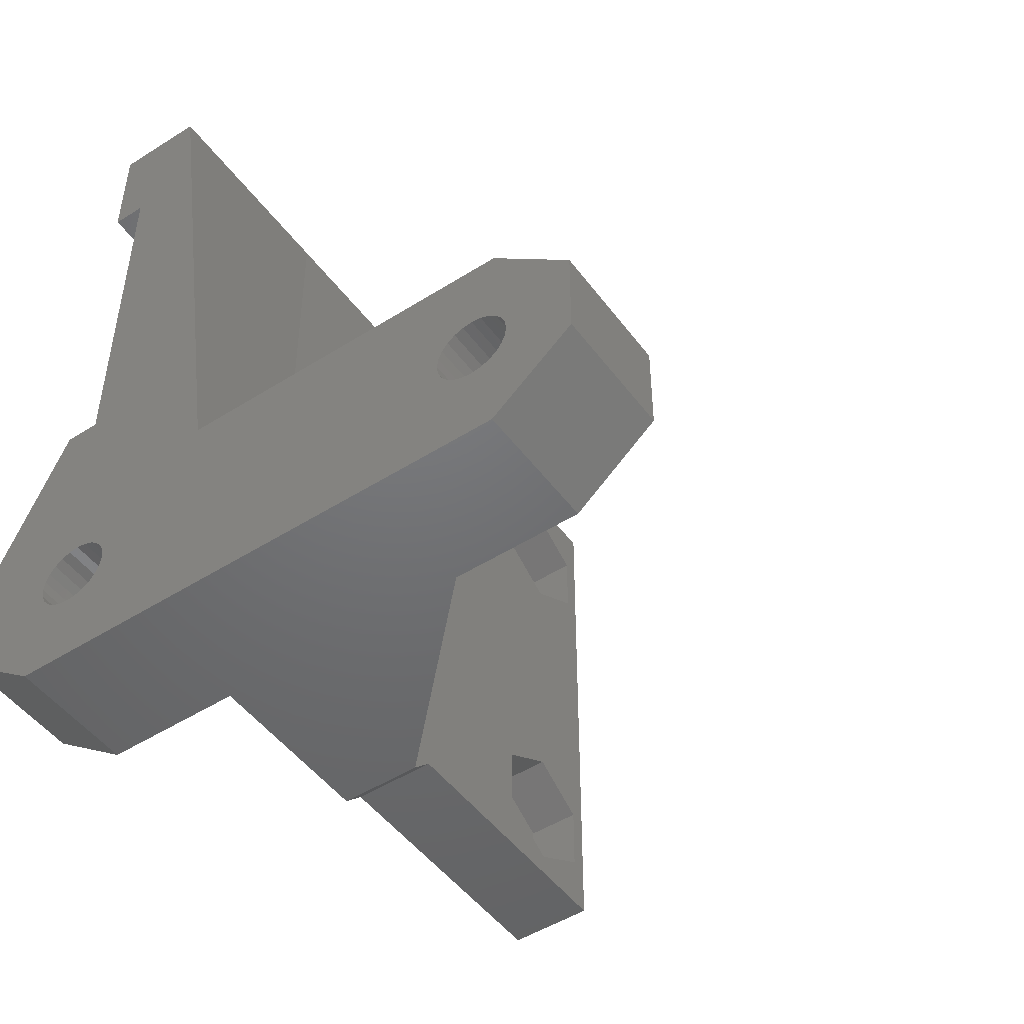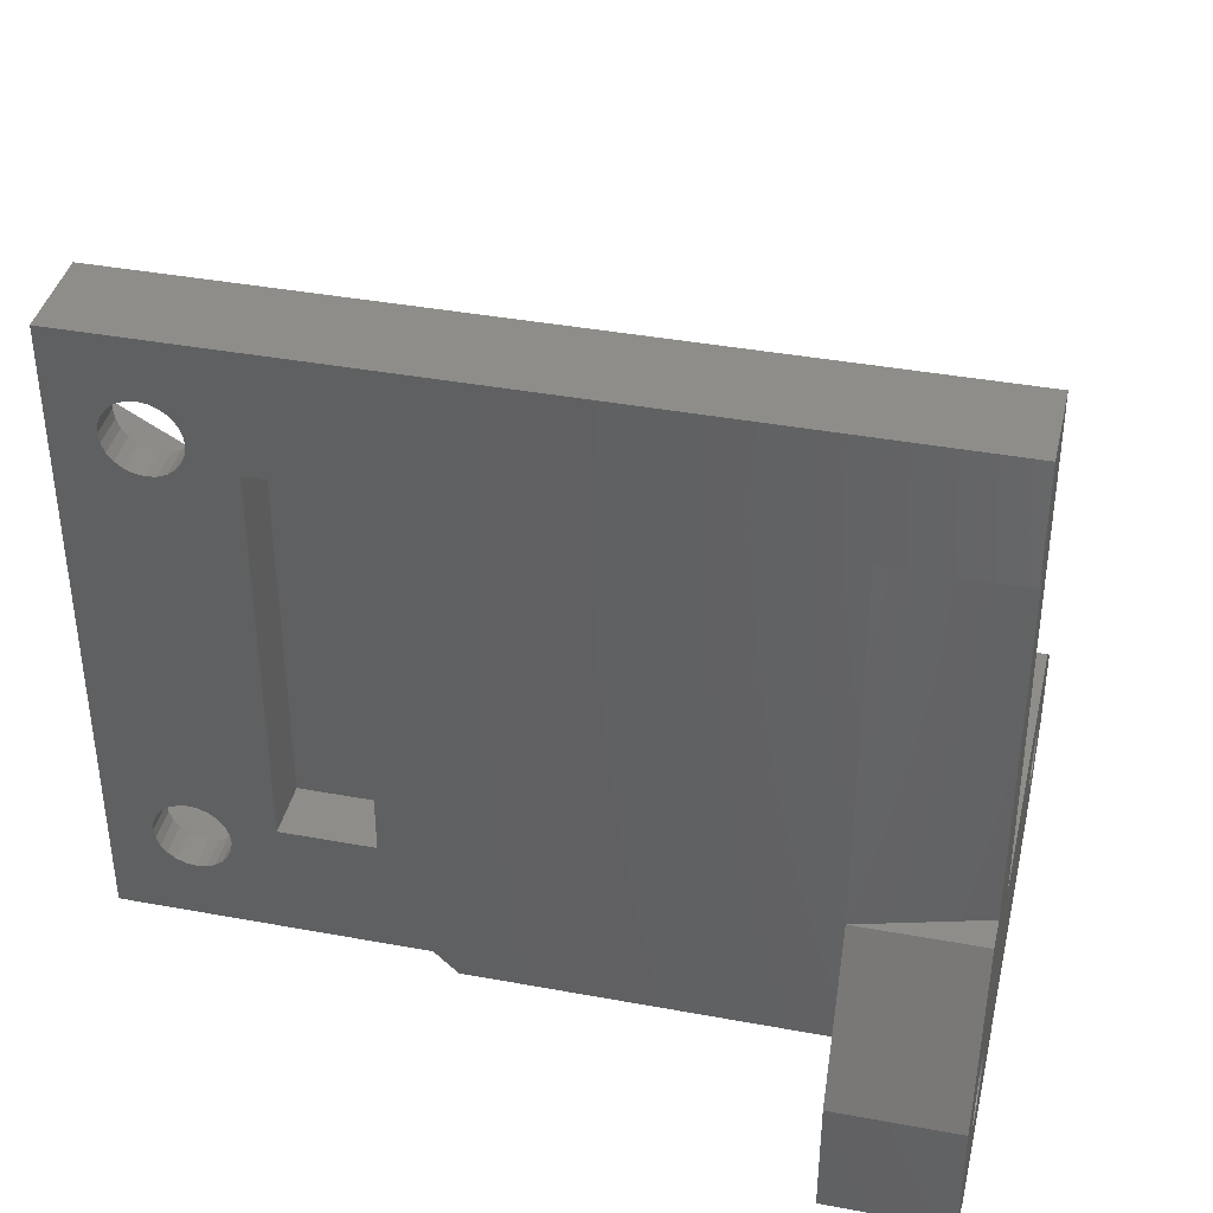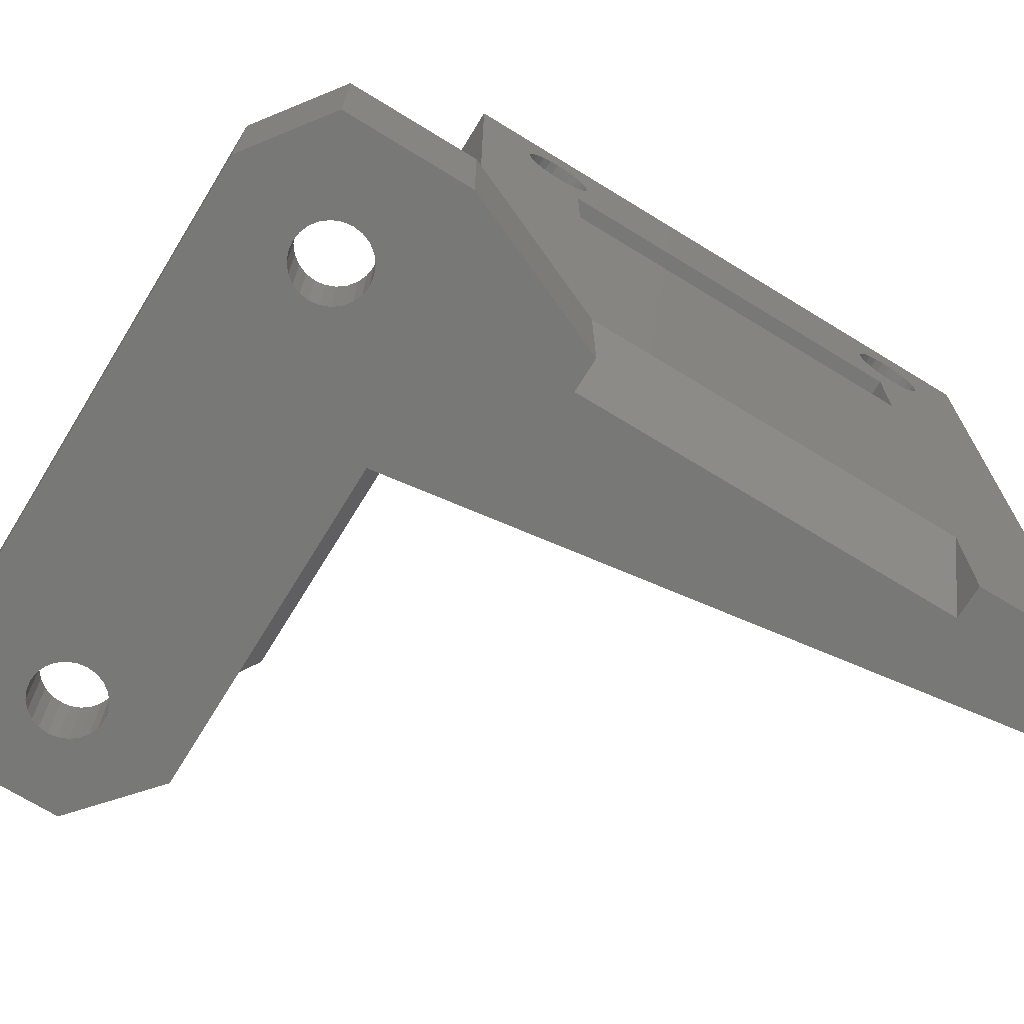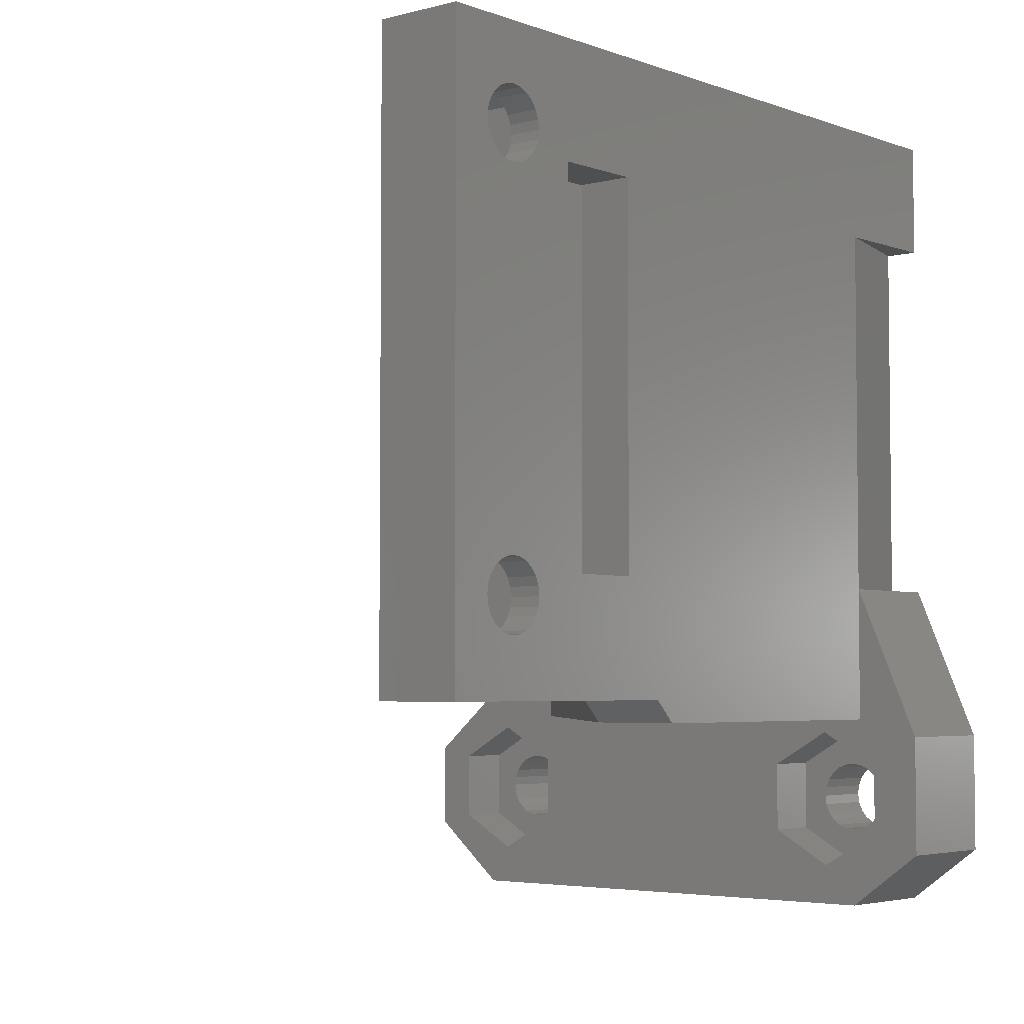
<metadata>
{"format":"stl","ext":"stl","renderer":"f3d","projection":"perspective","resolution":1024,"background":"white","views":[{"elev":-49.0,"azim":-144.9,"up":"+Y"},{"elev":39.6,"azim":102.9,"up":"+Y"},{"elev":-70.9,"azim":58.5,"up":"+Z"},{"elev":-4.1,"azim":40.3,"up":"+Y"}]}
</metadata>
<code>
# stl→obj: 290 verts, 592 faces
v 9 18.2 9.5
v 5.171 -7.8 5.671
v 9 -7.8 9.5
v 12.58 -19 5.5
v -10 -19 4.582e-15
v 12.58 -19 1.41e-15
v -10 -19 5.5
v -6.25 -12.41 5.5
v -9 -10.82 3
v -6.25 -12.41 3
v -9 -10.82 5.5
v -6.25 -15.59 3
v -6.25 -15.59 5.5
v -9 -17.18 5.5
v -9 -17.18 3
v -11.75 -15.59 5.5
v -11.75 -15.59 3
v -11.75 -12.41 3
v -11.75 -12.41 5.5
v -10.39 -14.8 3
v -10.55 -14.41 3
v -10.6 -14 3
v -10.13 -15.13 3
v -9.8 -15.39 3
v -9.414 -15.55 3
v -9 -15.6 3
v -8.586 -15.55 3
v -8.2 -15.39 3
v -7.869 -15.13 3
v -7.614 -14.8 3
v -7.455 -14.41 3
v -7.4 -14 3
v -10.39 -13.2 3
v -10.55 -13.59 3
v -10.13 -12.87 3
v -9.8 -12.61 3
v -9.414 -12.45 3
v -9 -12.4 3
v -8.586 -12.45 3
v -8.2 -12.61 3
v -7.869 -12.87 3
v -7.614 -13.2 3
v -7.455 -13.59 3
v 13.75 -12.41 5.5
v 11 -10.82 3
v 13.75 -12.41 3
v 11 -10.82 5.5
v 13.75 -15.59 3
v 13.75 -15.59 5.5
v 11 -17.18 5.5
v 11 -17.18 3
v 8.25 -15.59 5.5
v 8.25 -15.59 3
v 8.25 -12.41 3
v 8.25 -12.41 5.5
v 9.614 -14.8 3
v 9.455 -14.41 3
v 9.4 -14 3
v 9.869 -15.13 3
v 10.2 -15.39 3
v 10.59 -15.55 3
v 11 -15.6 3
v 11.41 -15.55 3
v 11.8 -15.39 3
v 12.13 -15.13 3
v 12.39 -14.8 3
v 12.55 -14.41 3
v 12.6 -14 3
v 9.614 -13.2 3
v 9.455 -13.59 3
v 9.869 -12.87 3
v 10.2 -12.61 3
v 10.59 -12.45 3
v 11 -12.4 3
v 11.41 -12.45 3
v 11.8 -12.61 3
v 12.13 -12.87 3
v 12.39 -13.2 3
v 12.55 -13.59 3
v 13 18.2 -7.05e-16
v 13 13 5.5
v 13 13 -7.05e-16
v 13 13 23.5
v 13 13 27.5
v 13 13.2 29.61
v 13 13.59 29.45
v 13 14 29.4
v 13 14.41 29.45
v 13 14.8 29.61
v 13 15.13 29.87
v 13 15.39 30.2
v 13 15.55 30.59
v 13 15.6 31
v 13 -9.2 34.5
v 13 -5 32.6
v 13 18.2 34.5
v 13 -5.414 32.55
v 13 -5.8 32.39
v 13 -6.131 32.13
v 13 -6.386 31.8
v 13 -6.545 31.41
v 13 -9.2 21.5
v 13 -6.6 31
v 13 -4.586 32.55
v 13 -4.2 32.39
v 13 -3.869 32.13
v 13 -3.614 31.8
v 13 -3.455 31.41
v 13 -3.4 31
v 13 13.2 32.39
v 13 12.87 32.13
v 13 12.61 31.8
v 13 12.45 31.41
v 13 12.4 31
v 13 13.59 32.55
v 13 14 32.6
v 13 14.41 32.55
v 13 14.8 32.39
v 13 15.13 32.13
v 13 15.39 31.8
v 13 15.55 31.41
v 13 -4.2 29.61
v 13 -4 27.5
v 13 -3.869 29.87
v 13 -4 23.5
v 13 -3.614 30.2
v 13 -3.455 30.59
v 13 12.45 30.59
v 13 12.61 30.2
v 13 12.87 29.87
v 13 -4 5.5
v 13 -10.2 20.5
v 13 -10.2 5.5
v 13 -6.545 30.59
v 13 -6.386 30.2
v 13 -6.131 29.87
v 13 -5.8 29.61
v 13 -5.414 29.45
v 13 -5 29.4
v 13 -4.586 29.45
v 11.5 12.41 33.75
v 11.5 12.4 31
v 11.5 10.82 31
v 11.5 12.45 31.41
v 11.5 12.61 31.8
v 11.5 12.87 32.13
v 11.5 13.2 32.39
v 11.5 15.59 33.75
v 11.5 13.59 32.55
v 11.5 14 32.6
v 11.5 14.41 32.55
v 11.5 14.8 32.39
v 11.5 15.13 32.13
v 11.5 15.39 31.8
v 11.5 15.55 31.41
v 11.5 15.6 31
v 11.5 17.18 31
v 11.5 12.41 28.25
v 11.5 12.45 30.59
v 11.5 12.61 30.2
v 11.5 12.87 29.87
v 11.5 13.2 29.61
v 11.5 15.59 28.25
v 11.5 13.59 29.45
v 11.5 14 29.4
v 11.5 14.41 29.45
v 11.5 14.8 29.61
v 11.5 15.13 29.87
v 11.5 15.39 30.2
v 11.5 15.55 30.59
v 9 15.59 28.25
v 9 12.41 28.25
v 9 17.18 31
v 9 15.59 33.75
v 9 12.41 33.75
v 9 10.82 31
v 11.5 -6.588 33.75
v 11.5 -6.6 31
v 11.5 -8.175 31
v 11.5 -6.545 31.41
v 11.5 -6.386 31.8
v 11.5 -6.131 32.13
v 11.5 -5.8 32.39
v 11.5 -3.412 33.75
v 11.5 -5.414 32.55
v 11.5 -5 32.6
v 11.5 -4.586 32.55
v 11.5 -4.2 32.39
v 11.5 -3.869 32.13
v 11.5 -3.614 31.8
v 11.5 -3.455 31.41
v 11.5 -3.4 31
v 11.5 -1.825 31
v 11.5 -6.588 28.25
v 11.5 -6.545 30.59
v 11.5 -6.386 30.2
v 11.5 -6.131 29.87
v 11.5 -5.8 29.61
v 11.5 -3.412 28.25
v 11.5 -5.414 29.45
v 11.5 -5 29.4
v 11.5 -4.586 29.45
v 11.5 -4.2 29.61
v 11.5 -3.869 29.87
v 11.5 -3.614 30.2
v 11.5 -3.455 30.59
v 9 -3.412 28.25
v 9 -1.825 31
v 9 -3.412 33.75
v 9 -6.588 33.75
v 9 -8.175 31
v 9 -6.588 28.25
v 10.5 13 23.5
v 10.5 13 27.5
v 10.5 -4 23.5
v 10.5 -4 27.5
v -6 -7.8 5.5
v 5.171 -7.8 5.5
v 9 -7.8 20.5
v -6 -10.2 5.5
v 9 -10.2 20.5
v -6 -9 5.5
v -7.2 -9 4.3
v -10 -9 5.5
v -10 -9 2.82e-15
v 5 -9 4.3
v 5 -9 1.735e-15
v 9.869 -12.87 -4.9e-15
v 9.614 -13.2 -4.9e-15
v 9.455 -13.59 -4.9e-15
v 9.4 -14 -4.9e-15
v 9.455 -14.41 -4.9e-15
v 9.614 -14.8 -4.9e-15
v 9.869 -15.13 -4.9e-15
v 10.2 -15.39 -4.9e-15
v 10.59 -15.55 -4.9e-15
v 11 -15.6 -4.9e-15
v 11.41 -15.55 -4.9e-15
v 11.8 -15.39 -4.9e-15
v 12.13 -15.13 -4.9e-15
v 12.39 -14.8 -4.9e-15
v 12.55 -14.41 -4.9e-15
v 12.6 -14 -4.9e-15
v 12.55 -13.59 -4.9e-15
v 12.39 -13.2 -4.9e-15
v 12.13 -12.87 -4.9e-15
v 11.8 -12.61 -4.9e-15
v 11.41 -12.45 -4.9e-15
v 11 -12.4 -4.9e-15
v 10.59 -12.45 -4.9e-15
v 10.2 -12.61 -4.9e-15
v -10.13 -12.87 -3.478e-15
v -10.39 -13.2 -3.478e-15
v -10.55 -13.59 -3.478e-15
v -10.6 -14 -3.478e-15
v -10.55 -14.41 -3.478e-15
v -10.39 -14.8 -3.478e-15
v -10.13 -15.13 -3.478e-15
v -9.8 -15.39 -3.478e-15
v -9.414 -15.55 -3.478e-15
v -9 -15.6 -3.478e-15
v -8.586 -15.55 -3.478e-15
v -8.2 -15.39 -3.478e-15
v -7.869 -15.13 -3.478e-15
v -7.614 -14.8 -3.478e-15
v -7.455 -14.41 -3.478e-15
v -7.4 -14 -3.478e-15
v -7.455 -13.59 -3.478e-15
v -7.614 -13.2 -3.478e-15
v -7.869 -12.87 -3.478e-15
v -8.2 -12.61 -3.478e-15
v -8.586 -12.45 -3.478e-15
v -9 -12.4 -3.478e-15
v -9.414 -12.45 -3.478e-15
v -9.8 -12.61 -3.478e-15
v 9 -9.2 34.5
v 9 -9.2 21.5
v 9 18.2 34.5
v 13 -4 -7.05e-16
v 11.5 -4 -1.41e-15
v -13.5 -12 5.5
v -13.5 -16 1.735e-15
v -13.5 -16 5.5
v -13.5 -12 1.735e-15
v 16 -16.5 5.5
v 16 -11 5.5
v 11.5 13 -1.41e-15
v 16 -11 0
v 16 -16.5 1.41e-15
v 9 18.2 1.735e-15
f 1 2 3
f 4 5 6
f 5 4 7
f 8 9 10
f 9 8 11
f 8 12 13
f 12 8 10
f 14 12 15
f 12 14 13
f 16 15 17
f 15 16 14
f 18 16 17
f 16 18 19
f 11 18 9
f 18 11 19
f 17 20 18
f 20 17 15
f 18 20 21
f 18 21 22
f 20 15 23
f 23 15 24
f 24 15 25
f 25 15 26
f 26 15 12
f 26 12 27
f 27 12 28
f 28 12 29
f 29 12 30
f 30 12 31
f 31 12 32
f 18 33 9
f 33 18 34
f 34 18 22
f 9 33 35
f 9 35 36
f 9 36 37
f 9 37 38
f 9 38 39
f 9 39 10
f 10 39 40
f 10 40 41
f 10 41 42
f 10 42 43
f 10 43 32
f 10 32 12
f 44 45 46
f 45 44 47
f 44 48 49
f 48 44 46
f 50 48 51
f 48 50 49
f 52 51 53
f 51 52 50
f 54 52 53
f 52 54 55
f 47 54 45
f 54 47 55
f 53 56 54
f 56 53 51
f 54 56 57
f 54 57 58
f 56 51 59
f 59 51 60
f 60 51 61
f 61 51 62
f 62 51 63
f 63 51 48
f 63 48 64
f 64 48 65
f 65 48 66
f 66 48 67
f 67 48 68
f 54 69 45
f 69 54 70
f 70 54 58
f 45 69 71
f 45 71 72
f 45 72 73
f 45 73 74
f 45 74 46
f 46 74 75
f 46 75 76
f 46 76 77
f 46 77 78
f 46 78 79
f 46 79 68
f 46 68 48
f 80 81 82
f 81 80 83
f 83 80 84
f 84 80 85
f 85 80 86
f 86 80 87
f 87 80 88
f 88 80 89
f 89 80 90
f 90 80 91
f 91 80 92
f 92 80 93
f 94 95 96
f 95 94 97
f 97 94 98
f 98 94 99
f 99 94 100
f 100 94 101
f 101 94 102
f 101 102 103
f 96 95 104
f 96 104 105
f 96 105 106
f 96 106 107
f 96 107 108
f 96 108 109
f 96 109 110
f 110 109 111
f 111 109 112
f 112 109 113
f 113 109 114
f 96 110 115
f 96 115 116
f 96 116 117
f 96 117 118
f 96 118 119
f 96 119 120
f 96 120 121
f 96 121 93
f 96 93 80
f 122 123 124
f 123 122 125
f 124 123 84
f 124 84 126
f 126 84 127
f 127 84 109
f 109 84 128
f 109 128 114
f 128 84 129
f 129 84 130
f 130 84 85
f 131 132 133
f 132 131 102
f 102 131 103
f 103 131 134
f 134 131 135
f 135 131 136
f 136 131 137
f 137 131 138
f 138 131 139
f 139 131 140
f 140 131 122
f 122 131 125
f 125 131 83
f 83 131 81
f 141 142 143
f 142 141 144
f 144 141 145
f 145 141 146
f 146 141 147
f 147 141 148
f 147 148 149
f 149 148 150
f 150 148 151
f 151 148 152
f 152 148 153
f 153 148 154
f 154 148 155
f 155 148 156
f 156 148 157
f 142 158 143
f 158 142 159
f 158 159 160
f 158 160 161
f 158 161 162
f 158 162 163
f 163 162 164
f 163 164 165
f 163 165 166
f 163 166 167
f 163 167 168
f 163 168 169
f 163 169 170
f 163 170 156
f 163 156 157
f 158 171 172
f 171 158 163
f 157 171 163
f 171 157 173
f 148 173 157
f 173 148 174
f 148 175 174
f 175 148 141
f 175 143 176
f 143 175 141
f 176 158 172
f 158 176 143
f 177 178 179
f 178 177 180
f 180 177 181
f 181 177 182
f 182 177 183
f 183 177 184
f 183 184 185
f 185 184 186
f 186 184 187
f 187 184 188
f 188 184 189
f 189 184 190
f 190 184 191
f 191 184 192
f 192 184 193
f 178 194 179
f 194 178 195
f 194 195 196
f 194 196 197
f 194 197 198
f 194 198 199
f 199 198 200
f 199 200 201
f 199 201 202
f 199 202 203
f 199 203 204
f 199 204 205
f 199 205 206
f 199 206 192
f 199 192 193
f 193 207 199
f 207 193 208
f 184 208 193
f 208 184 209
f 184 210 209
f 210 184 177
f 210 179 211
f 179 210 177
f 211 194 212
f 194 211 179
f 194 207 212
f 207 194 199
f 84 213 83
f 213 84 214
f 125 213 215
f 213 125 83
f 216 125 215
f 125 216 123
f 84 216 214
f 216 84 123
f 213 216 215
f 216 213 214
f 217 2 218
f 2 217 219
f 2 219 3
f 219 220 221
f 220 219 222
f 222 219 223
f 223 219 217
f 224 223 225
f 223 224 222
f 225 226 227
f 226 225 223
f 217 226 223
f 226 217 218
f 89 168 167
f 168 89 90
f 88 167 166
f 167 88 89
f 87 166 165
f 166 87 88
f 86 165 164
f 165 86 87
f 85 164 162
f 164 85 86
f 130 162 161
f 162 130 85
f 160 130 161
f 130 160 129
f 159 129 160
f 129 159 128
f 142 128 159
f 128 142 114
f 144 114 142
f 114 144 113
f 145 113 144
f 113 145 112
f 146 112 145
f 112 146 111
f 110 146 147
f 146 110 111
f 115 147 149
f 147 115 110
f 116 149 150
f 149 116 115
f 117 150 151
f 150 117 116
f 118 151 152
f 151 118 117
f 119 152 153
f 152 119 118
f 119 154 120
f 154 119 153
f 120 155 121
f 155 120 154
f 121 156 93
f 156 121 155
f 93 170 92
f 170 93 156
f 92 169 91
f 169 92 170
f 91 168 90
f 168 91 169
f 105 187 188
f 187 105 104
f 106 188 189
f 188 106 105
f 106 190 107
f 190 106 189
f 107 191 108
f 191 107 190
f 108 192 109
f 192 108 191
f 109 206 127
f 206 109 192
f 127 205 126
f 205 127 206
f 126 204 124
f 204 126 205
f 122 204 203
f 204 122 124
f 140 203 202
f 203 140 122
f 139 202 201
f 202 139 140
f 138 201 200
f 201 138 139
f 137 200 198
f 200 137 138
f 136 198 197
f 198 136 137
f 196 136 197
f 136 196 135
f 195 135 196
f 135 195 134
f 178 134 195
f 134 178 103
f 180 103 178
f 103 180 101
f 181 101 180
f 101 181 100
f 182 100 181
f 100 182 99
f 98 182 183
f 182 98 99
f 97 183 185
f 183 97 98
f 95 185 186
f 185 95 97
f 104 186 187
f 186 104 95
f 228 69 229
f 69 228 71
f 229 70 230
f 70 229 69
f 230 58 231
f 58 230 70
f 231 57 232
f 57 231 58
f 232 56 233
f 56 232 57
f 233 59 234
f 59 233 56
f 59 235 234
f 235 59 60
f 60 236 235
f 236 60 61
f 61 237 236
f 237 61 62
f 62 238 237
f 238 62 63
f 63 239 238
f 239 63 64
f 64 240 239
f 240 64 65
f 66 240 65
f 240 66 241
f 67 241 66
f 241 67 242
f 68 242 67
f 242 68 243
f 79 243 68
f 243 79 244
f 78 244 79
f 244 78 245
f 77 245 78
f 245 77 246
f 77 247 246
f 247 77 76
f 76 248 247
f 248 76 75
f 75 249 248
f 249 75 74
f 74 250 249
f 250 74 73
f 73 251 250
f 251 73 72
f 72 228 251
f 228 72 71
f 252 33 253
f 33 252 35
f 253 34 254
f 34 253 33
f 254 22 255
f 22 254 34
f 255 21 256
f 21 255 22
f 256 20 257
f 20 256 21
f 257 23 258
f 23 257 20
f 23 259 258
f 259 23 24
f 24 260 259
f 260 24 25
f 25 261 260
f 261 25 26
f 26 262 261
f 262 26 27
f 27 263 262
f 263 27 28
f 28 264 263
f 264 28 29
f 30 264 29
f 264 30 265
f 31 265 30
f 265 31 266
f 32 266 31
f 266 32 267
f 43 267 32
f 267 43 268
f 42 268 43
f 268 42 269
f 41 269 42
f 269 41 270
f 41 271 270
f 271 41 40
f 40 272 271
f 272 40 39
f 39 273 272
f 273 39 38
f 38 274 273
f 274 38 37
f 37 275 274
f 275 37 36
f 36 252 275
f 252 36 35
f 276 211 277
f 211 276 210
f 210 276 278
f 210 278 209
f 209 278 175
f 209 175 208
f 208 175 176
f 175 278 174
f 174 278 173
f 277 219 221
f 219 277 211
f 219 211 212
f 219 212 3
f 3 212 1
f 1 212 207
f 1 207 208
f 1 208 176
f 1 176 172
f 1 172 171
f 1 171 173
f 1 173 278
f 132 220 133
f 220 132 221
f 276 96 278
f 96 276 94
f 131 279 280
f 94 277 102
f 277 94 276
f 102 221 132
f 221 102 277
f 281 282 283
f 282 281 284
f 281 19 224
f 19 281 16
f 224 19 11
f 224 11 222
f 222 11 8
f 222 8 220
f 283 16 281
f 16 283 7
f 16 7 14
f 14 7 4
f 14 4 13
f 13 4 8
f 8 4 220
f 220 4 52
f 52 4 50
f 50 4 49
f 49 4 285
f 49 285 44
f 220 47 133
f 47 220 55
f 55 220 52
f 133 47 44
f 133 44 131
f 131 44 286
f 286 44 285
f 5 283 282
f 283 5 7
f 281 225 284
f 225 281 224
f 81 287 82
f 287 131 280
f 131 287 81
f 288 285 289
f 285 288 286
f 279 286 288
f 286 279 131
f 285 6 289
f 6 285 4
f 290 96 80
f 96 290 1
f 96 1 278
f 225 282 284
f 282 225 255
f 255 225 254
f 254 225 253
f 253 225 252
f 252 225 275
f 275 225 274
f 274 225 227
f 274 227 273
f 273 227 272
f 272 227 271
f 271 227 270
f 270 227 269
f 269 227 268
f 268 227 267
f 290 287 231
f 287 290 80
f 231 287 230
f 230 287 229
f 229 287 228
f 228 287 251
f 251 287 250
f 250 287 249
f 249 287 248
f 287 80 82
f 248 280 247
f 280 248 287
f 247 280 279
f 247 279 246
f 246 279 245
f 245 279 244
f 244 279 243
f 255 5 282
f 5 255 256
f 5 256 257
f 5 257 258
f 5 258 259
f 5 259 260
f 5 260 6
f 6 260 261
f 6 261 262
f 6 262 263
f 6 263 264
f 6 264 265
f 6 265 266
f 6 266 267
f 6 267 227
f 6 227 233
f 233 227 232
f 232 227 231
f 231 227 290
f 6 233 234
f 6 234 235
f 6 235 236
f 6 236 237
f 6 237 238
f 6 238 239
f 6 239 240
f 6 240 241
f 6 241 242
f 6 242 243
f 6 243 289
f 289 243 279
f 289 279 288
f 1 218 2
f 218 227 226
f 227 218 290
f 290 218 1

</code>
